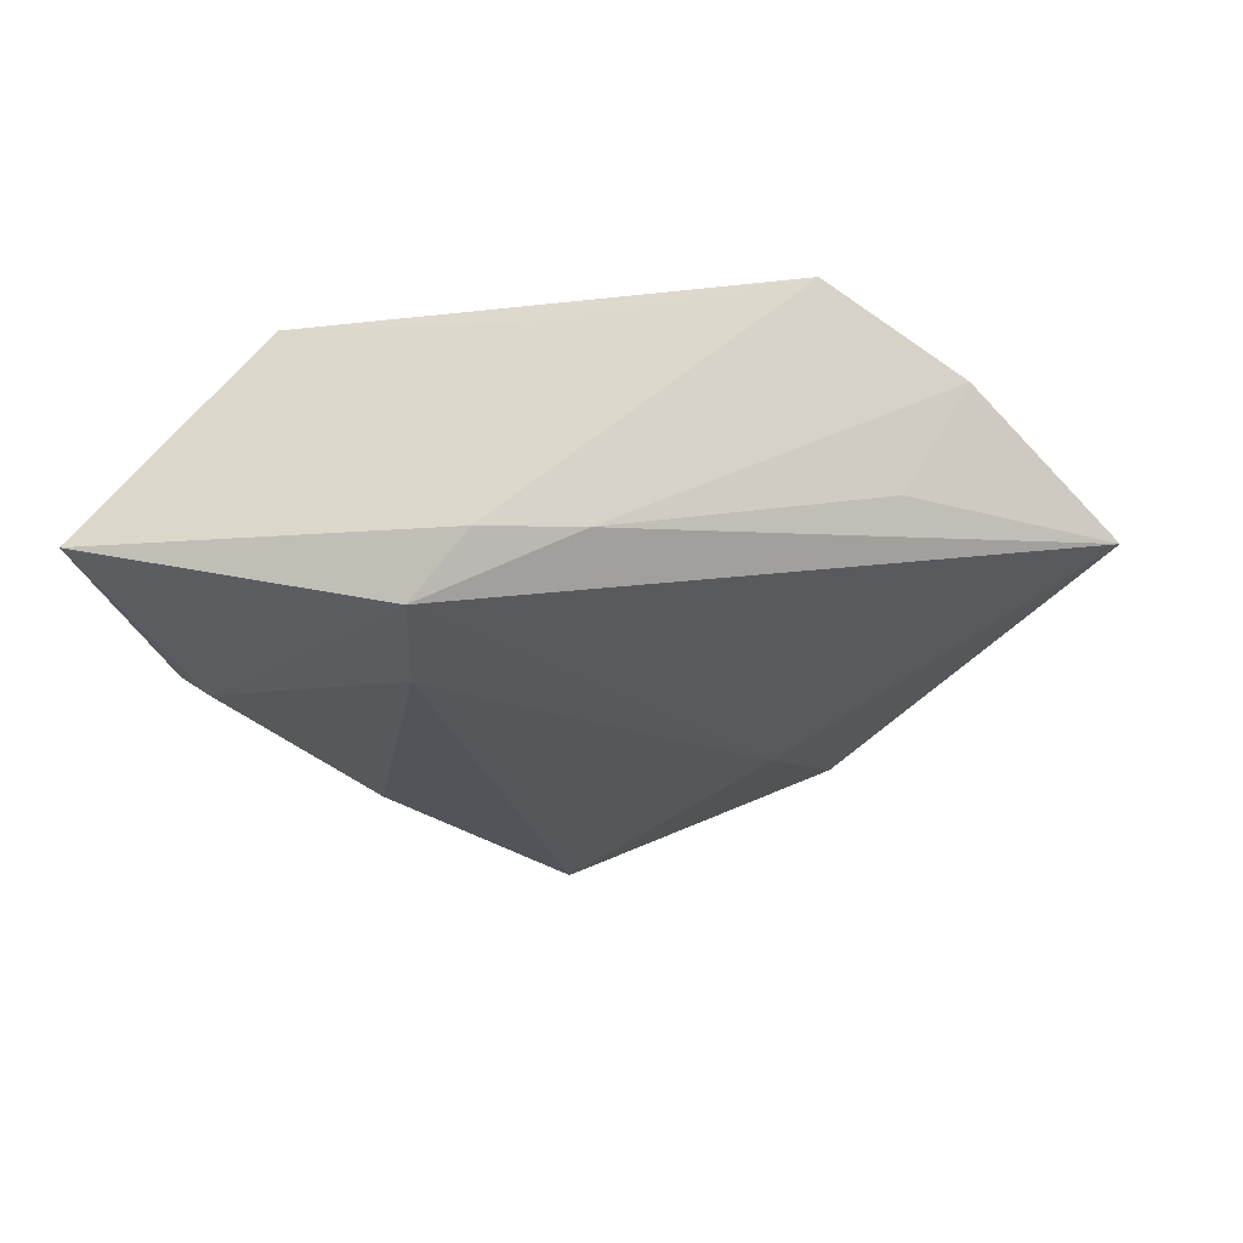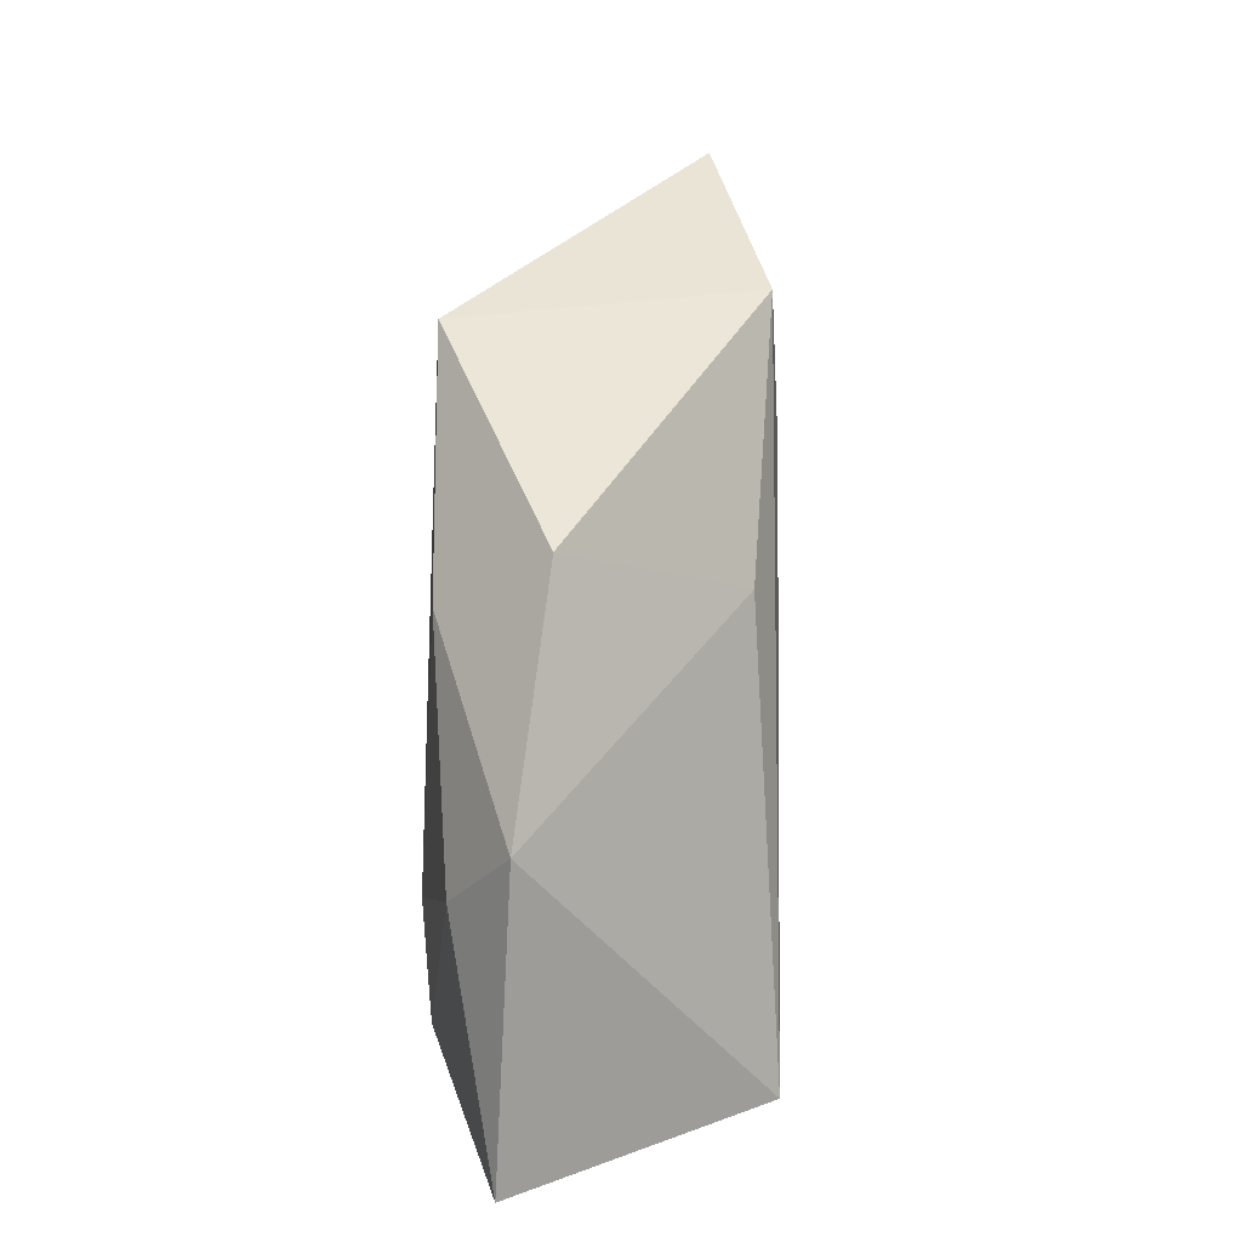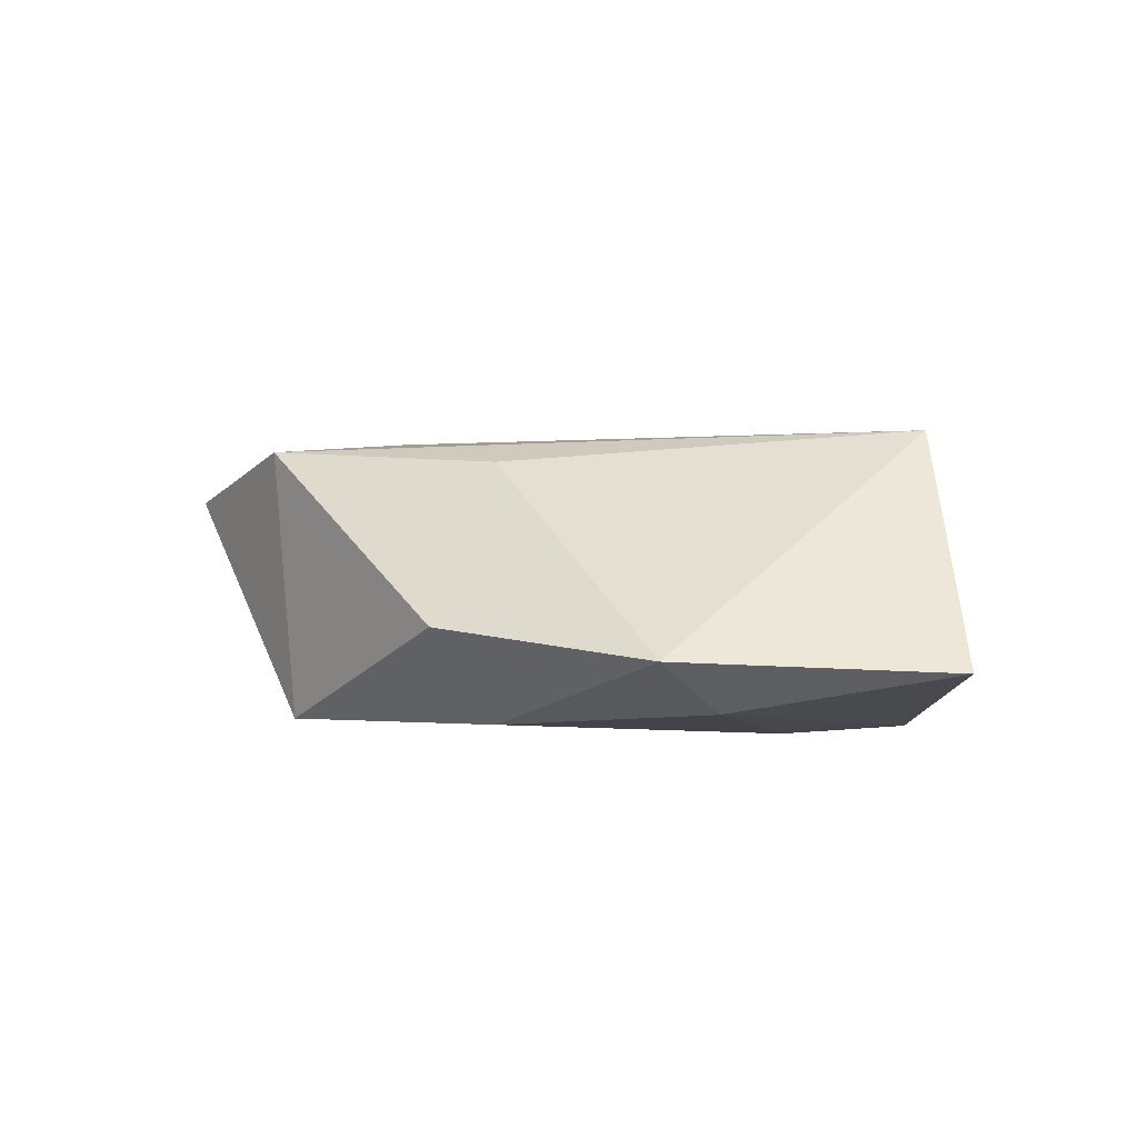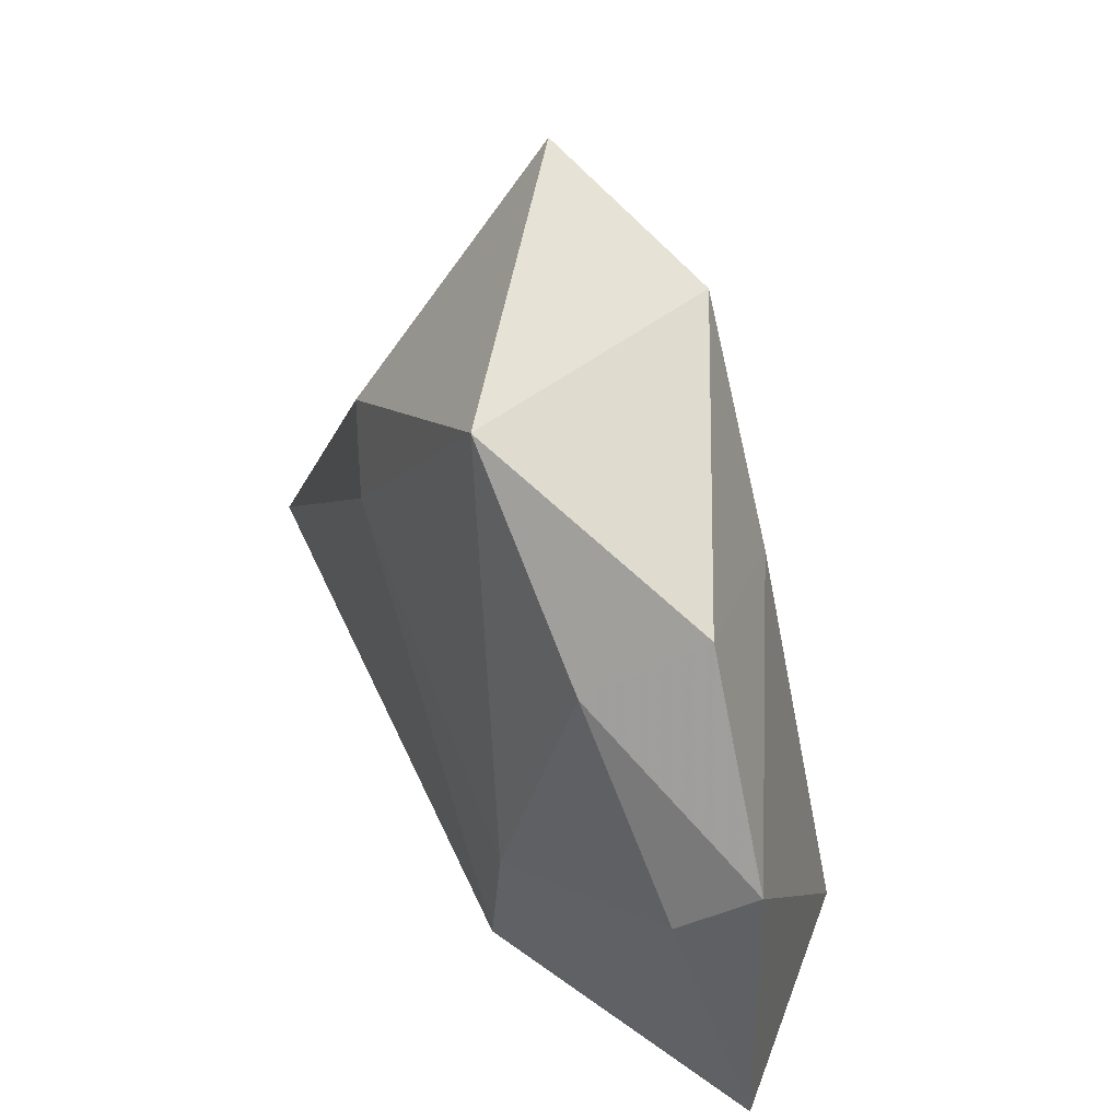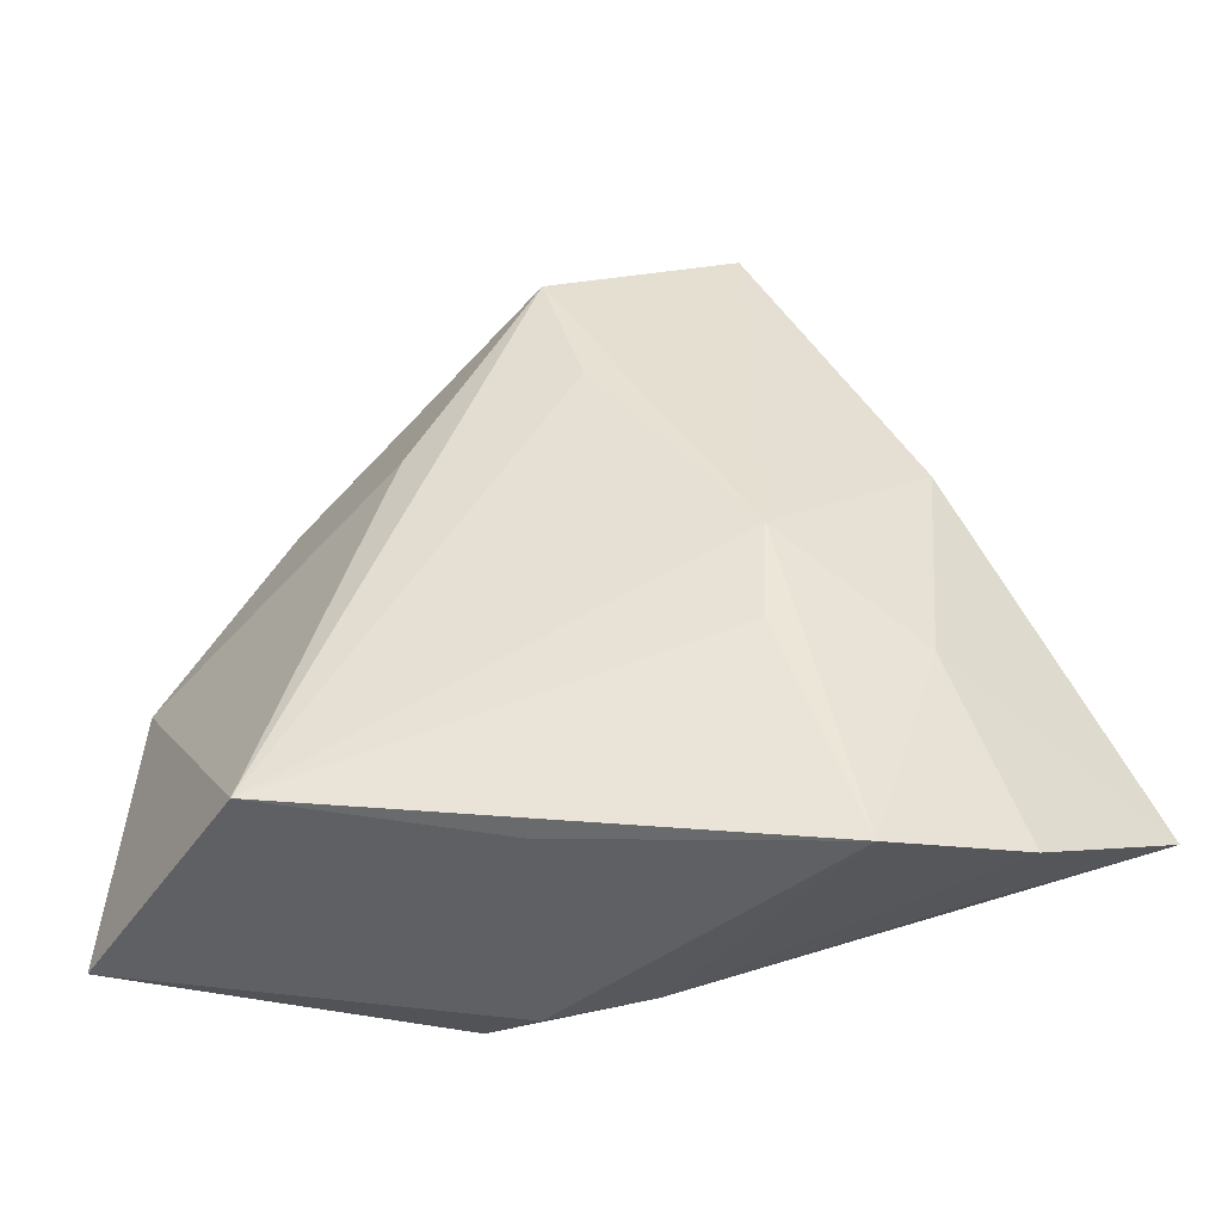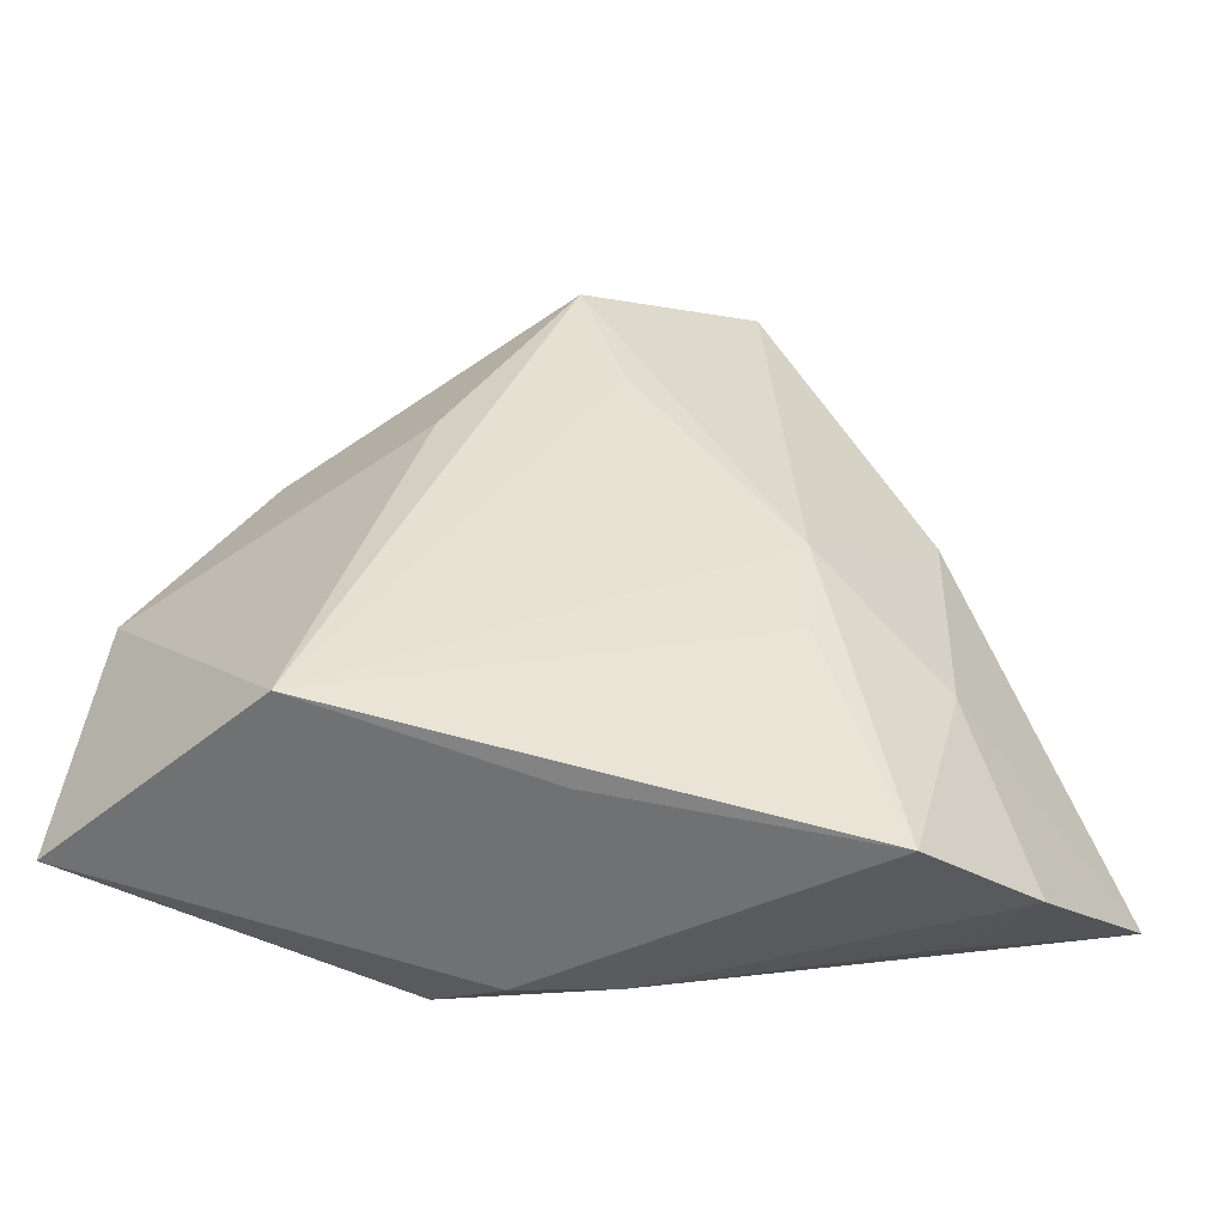
<metadata>
{"format":"obj","ext":"obj","renderer":"f3d","projection":"perspective","resolution":1024,"background":"white","views":[{"elev":-28.8,"azim":7.8,"up":"+Z"},{"elev":21.1,"azim":-84.8,"up":"+Y"},{"elev":5.4,"azim":-97.8,"up":"+Z"},{"elev":43.8,"azim":-119.1,"up":"+Y"},{"elev":-44.5,"azim":10.2,"up":"+Y"},{"elev":-50.1,"azim":-5.4,"up":"+Y"}]}
</metadata>
<code>
v -0.002691 -0.03199 0.01365
v -0.01664 0.0182 0.01475
v 0.01971 0.001882 0.01564
v 0.01814 0.01109 -0.01542
v 0.01779 0.05094 0.008176
v -0.002547 0.0425 0.01535
v 0.03407 -0.02819 -0.007194
v -0.01323 -0.03005 -0.01655
v 0.02392 0.01994 -0.01272
v -0.01593 -0.01473 -0.01669
v 0.04109 -0.03131 0.002986
v -0.02875 -0.02745 0.01845
v -0.03246 0.02685 -0.001709
v -0.008572 0.04056 -0.01489
v 0.03567 0.01731 0.00424
v 0.0543 -0.02154 -0.01029
v -0.02661 0.01926 -0.01315
v 0.0192 -0.01051 0.01552
v -0.006403 -0.03372 -0.01054
v -0.04085 -0.002406 -0.01027
v 0.004797 -0.03234 -0.01079
v 0.00216 0.02681 0.01596
v -0.04682 0.004969 -0.003824
v 0.02739 -0.03623 0.01312
v 0.0341 -0.01061 0.008385
v -0.04979 -0.02644 -0.005232
f 9 16 4
f 5 16 9
f 4 16 8
f 15 16 5
f 5 9 14
f 14 6 5
f 14 9 4
f 2 23 12
f 12 6 2
f 12 24 18
f 12 23 26
f 21 8 16
f 16 15 25
f 6 14 13
f 23 2 13
f 13 2 6
f 22 6 12
f 1 24 12
f 12 26 1
f 19 26 8
f 19 21 24
f 8 21 19
f 24 1 19
f 19 1 26
f 8 26 20
f 20 26 23
f 7 21 16
f 16 25 11
f 11 25 24
f 11 7 16
f 24 21 11
f 21 7 11
f 3 25 15
f 3 15 5
f 3 18 24
f 24 25 3
f 5 6 3
f 6 22 3
f 12 18 3
f 3 22 12
f 8 20 10
f 4 8 10
f 10 14 4
f 17 20 23
f 23 13 17
f 17 13 14
f 14 10 17
f 17 10 20

</code>
